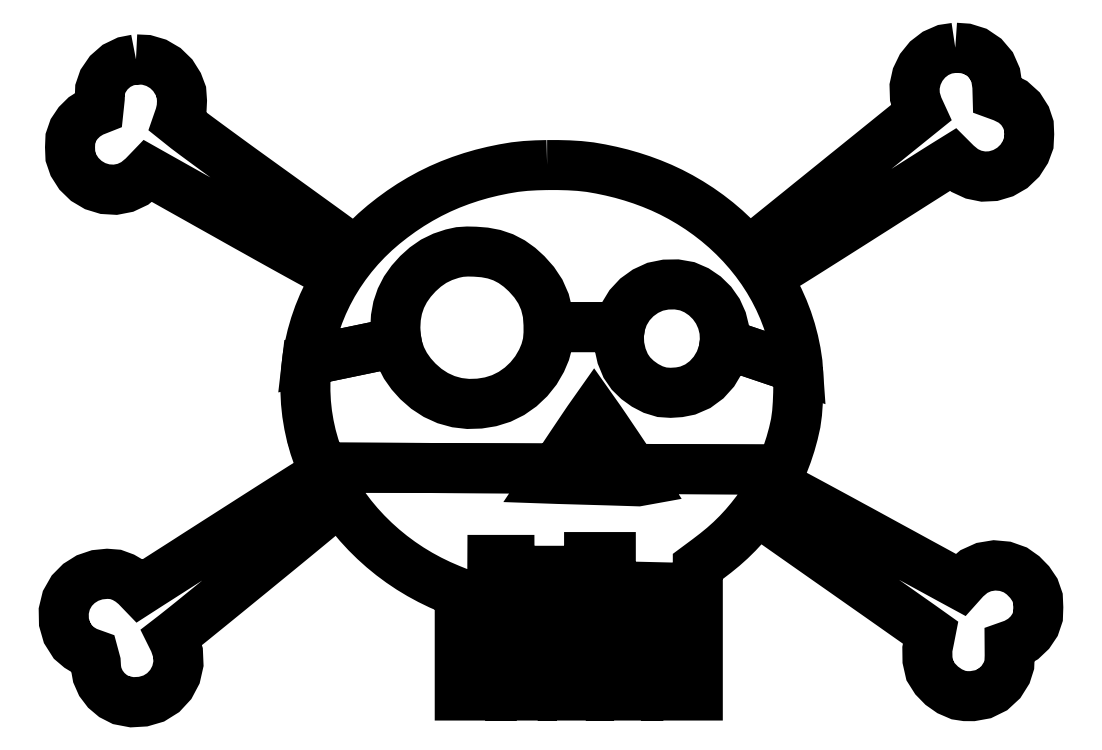
<metadata>
{"format":"dxf","ext":"dxf","renderer":"ezdxf+matplotlib","layout":"modelspace","background":"white","min_lineweight":24,"dpi":150}
</metadata>
<code>
0
SECTION
2
ENTITIES
0
LWPOLYLINE
8
Layer_1
90
76
70
0
10
-207.2
20
145.6
30
0
10
-209.6
20
144.1
30
0
10
-212
20
142.6
30
0
10
-214.4
20
141.1
30
0
10
-216.7
20
139.6
30
0
10
-219.1
20
138.1
30
0
10
-221.4
20
136.6
30
0
10
-223.8
20
135.1
30
0
10
-226.2
20
133.6
30
0
10
-228.5
20
132.1
30
0
10
-230.9
20
130.6
30
0
10
-233.2
20
129.1
30
0
10
-235.6
20
127.6
30
0
10
-238
20
126
30
0
10
-240.3
20
124.5
30
0
10
-242.7
20
123
30
0
10
-245
20
121.5
30
0
10
-247.4
20
120
30
0
10
-249.7
20
118.5
30
0
10
-250.9
20
119.7
30
0
10
-252.3
20
120.8
30
0
10
-253.9
20
121.8
30
0
10
-255.8
20
122.5
30
0
10
-257.9
20
122.6
30
0
10
-260.4
20
122.4
30
0
10
-262.7
20
121.6
30
0
10
-264.8
20
120.2
30
0
10
-266.6
20
118.5
30
0
10
-268
20
116.1
30
0
10
-268.6
20
113.4
30
0
10
-268.6
20
110.7
30
0
10
-267.8
20
108.1
30
0
10
-266.3
20
105.8
30
0
10
-264.8
20
104.5
30
0
10
-263.1
20
103.4
30
0
10
-261.2
20
102.8
30
0
10
-260.7
20
100.8
30
0
10
-260.6
20
99.23
30
0
10
-260.3
20
97.65
30
0
10
-259.4
20
95.63
30
0
10
-258.1
20
93.88
30
0
10
-256.4
20
92.46
30
0
10
-254.5
20
91.45
30
0
10
-251.8
20
90.94
30
0
10
-249
20
91.1
30
0
10
-246.4
20
91.87
30
0
10
-244.1
20
93.32
30
0
10
-242.2
20
95.33
30
0
10
-240.9
20
97.76
30
0
10
-240.3
20
100.4
30
0
10
-240.4
20
103.2
30
0
10
-241.3
20
105.8
30
0
10
-241.9
20
107
30
0
10
-241.3
20
107.5
30
0
10
-239.2
20
109.2
30
0
10
-237
20
110.9
30
0
10
-234.9
20
112.7
30
0
10
-232.8
20
114.4
30
0
10
-230.7
20
116.1
30
0
10
-228.5
20
117.8
30
0
10
-226.4
20
119.6
30
0
10
-224.3
20
121.3
30
0
10
-222.2
20
123
30
0
10
-220
20
124.8
30
0
10
-217.9
20
126.5
30
0
10
-215.8
20
128.2
30
0
10
-213.7
20
130
30
0
10
-211.6
20
131.7
30
0
10
-209.5
20
133.4
30
0
10
-207.3
20
135.2
30
0
10
-205.2
20
136.9
30
0
10
-203.1
20
138.7
30
0
10
-204.4
20
141
30
0
10
-205.8
20
143.3
30
0
10
-207.2
20
145.6
30
0
10
-207.2
20
145.6
30
0
0
LWPOLYLINE
8
Layer_1
90
198
70
0
10
-91.78
20
148.3
30
0
10
-128.3
20
148.5
30
0
10
-127.7
20
147.7
30
0
10
-126.4
20
145.5
30
0
10
-127
20
145.4
30
0
10
-129.3
20
145.5
30
0
10
-131.5
20
145.6
30
0
10
-133.8
20
145.6
30
0
10
-136
20
145.7
30
0
10
-138.7
20
145.8
30
0
10
-141.3
20
145.8
30
0
10
-144
20
145.9
30
0
10
-146.7
20
146
30
0
10
-149
20
146.1
30
0
10
-147.6
20
148.1
30
0
10
-147.3
20
148.6
30
0
10
-204.8
20
148.8
30
0
10
-204.8
20
148.8
30
0
10
-203.6
20
146.2
30
0
10
-202.3
20
143.8
30
0
10
-200.9
20
141.4
30
0
10
-199.3
20
139.1
30
0
10
-197.6
20
136.9
30
0
10
-195.8
20
134.7
30
0
10
-194
20
132.7
30
0
10
-192
20
130.7
30
0
10
-189.9
20
128.9
30
0
10
-187.7
20
127.1
30
0
10
-185.5
20
125.5
30
0
10
-183.2
20
123.9
30
0
10
-180.8
20
122.5
30
0
10
-178.4
20
121.1
30
0
10
-175.9
20
119.9
30
0
10
-173.3
20
118.8
30
0
10
-171
20
117.9
30
0
10
-171
20
115.4
30
0
10
-171
20
112.8
30
0
10
-171
20
110.3
30
0
10
-171
20
107.8
30
0
10
-171
20
105.2
30
0
10
-171
20
102.7
30
0
10
-171
20
100.2
30
0
10
-171
20
97.65
30
0
10
-171
20
95.13
30
0
10
-171
20
92.6
30
0
10
-169
20
92.6
30
0
10
-167
20
92.6
30
0
10
-165
20
92.6
30
0
10
-163.1
20
92.6
30
0
10
-163.1
20
95.39
30
0
10
-163
20
98.17
30
0
10
-163
20
101
30
0
10
-163
20
103.7
30
0
10
-163
20
106.5
30
0
10
-163
20
109.3
30
0
10
-163
20
112.1
30
0
10
-163
20
114.9
30
0
10
-163
20
117.7
30
0
10
-162.9
20
120.5
30
0
10
-162.9
20
123.3
30
0
10
-162.9
20
126
30
0
10
-160.8
20
126
30
0
10
-158.7
20
126
30
0
10
-158.7
20
123.3
30
0
10
-158.7
20
120.5
30
0
10
-158.7
20
117.7
30
0
10
-158.6
20
114.9
30
0
10
-158.6
20
112.1
30
0
10
-158.6
20
109.3
30
0
10
-158.6
20
106.5
30
0
10
-158.6
20
103.7
30
0
10
-158.6
20
101
30
0
10
-158.6
20
98.17
30
0
10
-158.6
20
95.39
30
0
10
-158.5
20
92.6
30
0
10
-155.9
20
92.6
30
0
10
-153.2
20
92.6
30
0
10
-153.2
20
95.17
30
0
10
-153.2
20
97.72
30
0
10
-153.2
20
100.3
30
0
10
-153.2
20
102.9
30
0
10
-153.2
20
105.4
30
0
10
-153.2
20
108
30
0
10
-153.2
20
110.5
30
0
10
-153.2
20
113.1
30
0
10
-153.2
20
115.7
30
0
10
-153.2
20
118.2
30
0
10
-153.2
20
120.8
30
0
10
-153.2
20
123.4
30
0
10
-151.3
20
123.4
30
0
10
-149.4
20
123.4
30
0
10
-147.5
20
123.4
30
0
10
-145.6
20
123.4
30
0
10
-145.6
20
120.8
30
0
10
-145.6
20
118.2
30
0
10
-145.6
20
115.7
30
0
10
-145.6
20
113.1
30
0
10
-145.6
20
110.5
30
0
10
-145.6
20
108
30
0
10
-145.6
20
105.4
30
0
10
-145.6
20
102.9
30
0
10
-145.6
20
100.3
30
0
10
-145.6
20
97.72
30
0
10
-145.6
20
95.17
30
0
10
-145.6
20
92.6
30
0
10
-143.9
20
92.6
30
0
10
-142.3
20
92.6
30
0
10
-140.7
20
92.6
30
0
10
-139.1
20
92.6
30
0
10
-139.1
20
95.04
30
0
10
-139.1
20
97.48
30
0
10
-139.1
20
99.92
30
0
10
-139.1
20
102.4
30
0
10
-139.1
20
104.8
30
0
10
-139.1
20
107.2
30
0
10
-139.1
20
109.7
30
0
10
-139.1
20
112.1
30
0
10
-139.1
20
114.6
30
0
10
-139.1
20
117
30
0
10
-139.1
20
119.4
30
0
10
-139.1
20
121.9
30
0
10
-139.1
20
124.3
30
0
10
-139.1
20
126.7
30
0
10
-136.4
20
126.7
30
0
10
-133.7
20
126.7
30
0
10
-133.7
20
124.3
30
0
10
-133.7
20
121.9
30
0
10
-133.7
20
119.4
30
0
10
-133.7
20
117
30
0
10
-133.7
20
114.6
30
0
10
-133.7
20
112.1
30
0
10
-133.7
20
109.7
30
0
10
-133.7
20
107.2
30
0
10
-133.7
20
104.8
30
0
10
-133.7
20
102.4
30
0
10
-133.7
20
99.92
30
0
10
-133.7
20
97.48
30
0
10
-133.7
20
95.04
30
0
10
-133.7
20
92.6
30
0
10
-132
20
92.6
30
0
10
-130.3
20
92.6
30
0
10
-128.6
20
92.6
30
0
10
-126.9
20
92.6
30
0
10
-126.9
20
95.28
30
0
10
-126.9
20
97.96
30
0
10
-126.9
20
100.7
30
0
10
-126.9
20
103.3
30
0
10
-126.9
20
106
30
0
10
-126.9
20
108.7
30
0
10
-126.9
20
111.4
30
0
10
-126.9
20
114.1
30
0
10
-126.9
20
116.7
30
0
10
-126.9
20
119.4
30
0
10
-125.3
20
119.4
30
0
10
-123.6
20
119.3
30
0
10
-122
20
119.3
30
0
10
-120.3
20
119.3
30
0
10
-120.3
20
116.6
30
0
10
-120.3
20
113.9
30
0
10
-120.3
20
111.3
30
0
10
-120.2
20
108.6
30
0
10
-120.2
20
105.9
30
0
10
-120.2
20
103.3
30
0
10
-120.2
20
100.6
30
0
10
-120.2
20
97.94
30
0
10
-120.2
20
95.26
30
0
10
-120.2
20
92.6
30
0
10
-118.2
20
92.6
30
0
10
-116.2
20
92.6
30
0
10
-114.2
20
92.6
30
0
10
-112.3
20
92.6
30
0
10
-112.3
20
95.26
30
0
10
-112.3
20
97.9
30
0
10
-112.3
20
100.6
30
0
10
-112.3
20
103.2
30
0
10
-112.3
20
105.9
30
0
10
-112.3
20
108.5
30
0
10
-112.3
20
111.2
30
0
10
-112.3
20
113.8
30
0
10
-112.3
20
116.5
30
0
10
-112.3
20
119.1
30
0
10
-112.3
20
121.8
30
0
10
-112.3
20
124.4
30
0
10
-111
20
125.3
30
0
10
-109.8
20
126.3
30
0
10
-107.9
20
127.7
30
0
10
-106
20
129.3
30
0
10
-104.2
20
130.9
30
0
10
-102.4
20
132.6
30
0
10
-100.8
20
134.4
30
0
10
-99.22
20
136.2
30
0
10
-97.73
20
138.2
30
0
10
-96.19
20
140.3
30
0
10
-94.76
20
142.6
30
0
10
-93.45
20
144.9
30
0
10
-92.26
20
147.2
30
0
10
-91.78
20
148.3
30
0
10
-91.78
20
148.3
30
0
0
LWPOLYLINE
8
Layer_1
90
75
70
0
10
-91.79
20
143.9
30
0
10
-93.12
20
141.5
30
0
10
-94.33
20
139.1
30
0
10
-95.4
20
136.6
30
0
10
-93.16
20
135
30
0
10
-90.91
20
133.4
30
0
10
-88.65
20
131.9
30
0
10
-86.4
20
130.3
30
0
10
-84.16
20
128.7
30
0
10
-81.91
20
127.1
30
0
10
-79.66
20
125.5
30
0
10
-77.4
20
124
30
0
10
-75.15
20
122.4
30
0
10
-72.89
20
120.8
30
0
10
-70.63
20
119.2
30
0
10
-68.38
20
117.6
30
0
10
-66.12
20
116
30
0
10
-63.86
20
114.5
30
0
10
-61.61
20
112.9
30
0
10
-59.35
20
111.3
30
0
10
-57.1
20
109.7
30
0
10
-54.86
20
108.1
30
0
10
-55.14
20
106.7
30
0
10
-55.67
20
104
30
0
10
-55.63
20
101.3
30
0
10
-55.04
20
98.74
30
0
10
-53.77
20
96.73
30
0
10
-52.11
20
95.03
30
0
10
-50.16
20
93.66
30
0
10
-47.98
20
92.72
30
0
10
-46.28
20
92.46
30
0
10
-44.56
20
92.45
30
0
10
-41.91
20
92.93
30
0
10
-39.5
20
94.11
30
0
10
-37.53
20
95.93
30
0
10
-36.1
20
98.21
30
0
10
-35.45
20
100.2
30
0
10
-35.37
20
102.4
30
0
10
-35.38
20
104.9
30
0
10
-34.06
20
105.4
30
0
10
-32.06
20
106.5
30
0
10
-30.38
20
108.1
30
0
10
-29.1
20
110
30
0
10
-28.39
20
112.1
30
0
10
-28.31
20
114.3
30
0
10
-28.41
20
116.6
30
0
10
-29.13
20
118.6
30
0
10
-30.44
20
120.6
30
0
10
-32.07
20
122.2
30
0
10
-33.96
20
123.6
30
0
10
-36.48
20
124.5
30
0
10
-39.12
20
124.7
30
0
10
-41.75
20
124.3
30
0
10
-44.18
20
123.2
30
0
10
-46.21
20
121.5
30
0
10
-47.56
20
119.9
30
0
10
-50.02
20
121.3
30
0
10
-52.48
20
122.6
30
0
10
-54.93
20
124
30
0
10
-57.38
20
125.3
30
0
10
-59.83
20
126.6
30
0
10
-62.28
20
128
30
0
10
-64.73
20
129.3
30
0
10
-67.19
20
130.6
30
0
10
-69.64
20
132
30
0
10
-72.09
20
133.3
30
0
10
-74.55
20
134.7
30
0
10
-77
20
136
30
0
10
-79.46
20
137.3
30
0
10
-81.92
20
138.7
30
0
10
-84.38
20
140
30
0
10
-86.85
20
141.3
30
0
10
-89.31
20
142.6
30
0
10
-91.79
20
143.9
30
0
10
-91.79
20
143.9
30
0
0
LWPOLYLINE
8
Layer_1
90
82
70
0
10
-87.59
20
173.2
30
0
10
-105.7
20
179.4
30
0
10
-106
20
177.3
30
0
10
-106.9
20
174.8
30
0
10
-108.3
20
172.5
30
0
10
-110.1
20
170.5
30
0
10
-112.3
20
168.9
30
0
10
-114.7
20
167.8
30
0
10
-116.8
20
167.4
30
0
10
-119
20
167.2
30
0
10
-121.1
20
167.4
30
0
10
-123.3
20
168
30
0
10
-125.3
20
169.1
30
0
10
-127.1
20
170.4
30
0
10
-128.8
20
172
30
0
10
-130
20
173.9
30
0
10
-131
20
176.3
30
0
10
-131.6
20
178.9
30
0
10
-131.7
20
181.5
30
0
10
-131.4
20
183.4
30
0
10
-149
20
183.4
30
0
10
-149
20
181.9
30
0
10
-149.3
20
179.5
30
0
10
-149.9
20
177.3
30
0
10
-150.8
20
175.2
30
0
10
-152.2
20
172.8
30
0
10
-153.9
20
170.6
30
0
10
-155.9
20
168.7
30
0
10
-158.2
20
167.1
30
0
10
-160.7
20
165.9
30
0
10
-163.4
20
165
30
0
10
-166.1
20
164.6
30
0
10
-168.9
20
164.5
30
0
10
-171.6
20
164.8
30
0
10
-174.3
20
165.6
30
0
10
-176.9
20
166.7
30
0
10
-179.2
20
168.2
30
0
10
-181.3
20
170.1
30
0
10
-182.9
20
171.9
30
0
10
-184.4
20
173.9
30
0
10
-185.5
20
176.1
30
0
10
-186.3
20
178.4
30
0
10
-186.5
20
179.7
30
0
10
-208.6
20
175.1
30
0
10
-208.8
20
173.1
30
0
10
-209
20
170.4
30
0
10
-209
20
167.6
30
0
10
-208.9
20
164.8
30
0
10
-208.6
20
162.1
30
0
10
-208.1
20
159.4
30
0
10
-207.5
20
156.7
30
0
10
-206.8
20
154
30
0
10
-205.9
20
151.3
30
0
10
-204.8
20
148.8
30
0
10
-147.3
20
148.6
30
0
10
-146.2
20
150.2
30
0
10
-144.8
20
152.3
30
0
10
-143.4
20
154.3
30
0
10
-142.1
20
156.4
30
0
10
-140.7
20
158.5
30
0
10
-139.3
20
160.6
30
0
10
-137.8
20
162.6
30
0
10
-136.3
20
160.5
30
0
10
-134.9
20
158.4
30
0
10
-133.5
20
156.2
30
0
10
-132
20
154.1
30
0
10
-130.6
20
152
30
0
10
-129.2
20
149.8
30
0
10
-128.3
20
148.5
30
0
10
-91.78
20
148.3
30
0
10
-91.18
20
149.6
30
0
10
-90.24
20
152.1
30
0
10
-89.41
20
154.6
30
0
10
-88.71
20
157.2
30
0
10
-88.12
20
159.8
30
0
10
-87.79
20
162.2
30
0
10
-87.61
20
164.7
30
0
10
-87.52
20
167.2
30
0
10
-87.48
20
169.7
30
0
10
-87.52
20
172.1
30
0
10
-87.59
20
173.2
30
0
10
-87.59
20
173.2
30
0
0
LWPOLYLINE
8
Layer_1
90
113
70
0
10
-149.4
20
223.4
30
0
10
-152.1
20
223.3
30
0
10
-154.7
20
223.2
30
0
10
-157.4
20
222.9
30
0
10
-160.1
20
222.4
30
0
10
-162.8
20
221.9
30
0
10
-165.5
20
221.2
30
0
10
-168.1
20
220.5
30
0
10
-170.7
20
219.6
30
0
10
-173.3
20
218.6
30
0
10
-175.8
20
217.5
30
0
10
-178.3
20
216.3
30
0
10
-180.7
20
215
30
0
10
-183.1
20
213.6
30
0
10
-185.3
20
212
30
0
10
-187.6
20
210.4
30
0
10
-189.7
20
208.7
30
0
10
-191.8
20
206.9
30
0
10
-193.8
20
205
30
0
10
-195.7
20
203
30
0
10
-197.5
20
200.9
30
0
10
-199.2
20
198.7
30
0
10
-200.7
20
196.4
30
0
10
-202.2
20
194
30
0
10
-203.5
20
191.6
30
0
10
-204.7
20
189.1
30
0
10
-205.7
20
186.6
30
0
10
-206.6
20
183.9
30
0
10
-207.4
20
181.3
30
0
10
-208
20
178.6
30
0
10
-208.5
20
175.9
30
0
10
-208.6
20
175.1
30
0
10
-186.5
20
179.7
30
0
10
-186.7
20
180.9
30
0
10
-186.8
20
183.3
30
0
10
-186.7
20
185.8
30
0
10
-186.3
20
188.2
30
0
10
-185.5
20
190.6
30
0
10
-184.4
20
192.8
30
0
10
-182.9
20
194.8
30
0
10
-181.3
20
196.6
30
0
10
-179.4
20
198.3
30
0
10
-177.4
20
199.7
30
0
10
-175.2
20
200.8
30
0
10
-172.8
20
201.6
30
0
10
-171
20
202
30
0
10
-169.1
20
202.1
30
0
10
-167.2
20
202
30
0
10
-164.8
20
201.9
30
0
10
-162.5
20
201.4
30
0
10
-160.2
20
200.7
30
0
10
-158.1
20
199.6
30
0
10
-156.2
20
198.2
30
0
10
-154.5
20
196.6
30
0
10
-152.6
20
194.5
30
0
10
-151.1
20
192.2
30
0
10
-150
20
189.6
30
0
10
-149.3
20
187
30
0
10
-149
20
184.2
30
0
10
-149
20
183.4
30
0
10
-131.4
20
183.4
30
0
10
-131.3
20
184.1
30
0
10
-130.5
20
186.6
30
0
10
-129.1
20
188.8
30
0
10
-127.3
20
190.8
30
0
10
-125.2
20
192.3
30
0
10
-122.8
20
193.4
30
0
10
-120.2
20
193.9
30
0
10
-117.5
20
194
30
0
10
-114.9
20
193.5
30
0
10
-112.6
20
192.5
30
0
10
-110.5
20
191.1
30
0
10
-108.8
20
189.4
30
0
10
-107.3
20
187.4
30
0
10
-106.3
20
185.1
30
0
10
-105.7
20
182.7
30
0
10
-105.6
20
180
30
0
10
-105.7
20
179.4
30
0
10
-87.59
20
173.2
30
0
10
-87.68
20
174.6
30
0
10
-88.09
20
177.3
30
0
10
-88.64
20
180
30
0
10
-89.34
20
182.6
30
0
10
-90.18
20
185.2
30
0
10
-91.16
20
187.8
30
0
10
-92.27
20
190.3
30
0
10
-93.51
20
192.7
30
0
10
-94.88
20
195.1
30
0
10
-96.36
20
197.4
30
0
10
-97.96
20
199.6
30
0
10
-99.67
20
201.7
30
0
10
-101.5
20
203.8
30
0
10
-103.4
20
205.8
30
0
10
-105.4
20
207.6
30
0
10
-107.5
20
209.4
30
0
10
-109.6
20
211.1
30
0
10
-111.8
20
212.7
30
0
10
-114.2
20
214.1
30
0
10
-116.5
20
215.5
30
0
10
-118.8
20
216.7
30
0
10
-121.2
20
217.8
30
0
10
-123.6
20
218.8
30
0
10
-126.1
20
219.7
30
0
10
-128.6
20
220.6
30
0
10
-131.1
20
221.3
30
0
10
-133.6
20
221.9
30
0
10
-136.2
20
222.4
30
0
10
-138.8
20
222.9
30
0
10
-141.4
20
223.2
30
0
10
-144.1
20
223.3
30
0
10
-146.8
20
223.4
30
0
10
-149.4
20
223.4
30
0
10
-149.4
20
223.4
30
0
0
LWPOLYLINE
8
Layer_1
90
75
70
0
10
-250.8
20
249.5
30
0
10
-253.3
20
249
30
0
10
-255.6
20
247.9
30
0
10
-257.5
20
246.2
30
0
10
-258.9
20
244.1
30
0
10
-259.6
20
242
30
0
10
-259.7
20
239.8
30
0
10
-260
20
237.1
30
0
10
-261.7
20
236.4
30
0
10
-263.5
20
235.3
30
0
10
-265.1
20
233.8
30
0
10
-266.3
20
232
30
0
10
-267
20
229.9
30
0
10
-267.1
20
227.8
30
0
10
-267
20
225.5
30
0
10
-266.2
20
223.4
30
0
10
-264.9
20
221.3
30
0
10
-263
20
219.5
30
0
10
-260.9
20
218.2
30
0
10
-258.4
20
217.5
30
0
10
-255.9
20
217.3
30
0
10
-253.4
20
217.8
30
0
10
-251.1
20
218.9
30
0
10
-249.1
20
220.5
30
0
10
-247.8
20
221.9
30
0
10
-245.4
20
220.5
30
0
10
-242.9
20
219.2
30
0
10
-240.5
20
217.8
30
0
10
-238.1
20
216.4
30
0
10
-235.7
20
215.1
30
0
10
-233.2
20
213.7
30
0
10
-230.8
20
212.4
30
0
10
-228.4
20
211
30
0
10
-226
20
209.6
30
0
10
-223.5
20
208.3
30
0
10
-221.1
20
206.9
30
0
10
-218.6
20
205.5
30
0
10
-216.2
20
204.2
30
0
10
-213.8
20
202.8
30
0
10
-211.3
20
201.5
30
0
10
-208.9
20
200.1
30
0
10
-206.4
20
198.8
30
0
10
-203.9
20
197.5
30
0
10
-202.5
20
199.8
30
0
10
-201.3
20
202.2
30
0
10
-200.2
20
204.7
30
0
10
-202.5
20
206.3
30
0
10
-204.7
20
208
30
0
10
-207
20
209.6
30
0
10
-209.2
20
211.2
30
0
10
-211.5
20
212.8
30
0
10
-213.7
20
214.4
30
0
10
-216
20
216.1
30
0
10
-218.2
20
217.7
30
0
10
-220.5
20
219.3
30
0
10
-222.7
20
220.9
30
0
10
-225
20
222.5
30
0
10
-227.2
20
224.2
30
0
10
-229.4
20
225.8
30
0
10
-231.7
20
227.4
30
0
10
-233.9
20
229.1
30
0
10
-236.1
20
230.7
30
0
10
-238.3
20
232.4
30
0
10
-240.5
20
234.1
30
0
10
-239.9
20
235.7
30
0
10
-239.5
20
237.4
30
0
10
-239.4
20
239.2
30
0
10
-239.6
20
241.3
30
0
10
-240.3
20
243.4
30
0
10
-241.7
20
245.5
30
0
10
-243.5
20
247.3
30
0
10
-245.8
20
248.6
30
0
10
-248.2
20
249.3
30
0
10
-250.8
20
249.5
30
0
10
-250.8
20
249.5
30
0
0
LWPOLYLINE
8
Layer_1
90
76
70
0
10
-48.78
20
252.3
30
0
10
-51.33
20
252
30
0
10
-53.62
20
250.9
30
0
10
-55.61
20
249.4
30
0
10
-57.19
20
247.5
30
0
10
-58.28
20
245.2
30
0
10
-58.82
20
242.8
30
0
10
-58.74
20
240.3
30
0
10
-58.01
20
237.9
30
0
10
-57.26
20
236.2
30
0
10
-59.35
20
234.6
30
0
10
-61.45
20
232.9
30
0
10
-63.54
20
231.2
30
0
10
-65.63
20
229.5
30
0
10
-67.72
20
227.8
30
0
10
-69.81
20
226.1
30
0
10
-71.9
20
224.4
30
0
10
-73.99
20
222.7
30
0
10
-76.09
20
221
30
0
10
-78.25
20
219.3
30
0
10
-80.42
20
217.5
30
0
10
-82.59
20
215.8
30
0
10
-84.75
20
214
30
0
10
-86.92
20
212.3
30
0
10
-89.09
20
210.5
30
0
10
-91.25
20
208.8
30
0
10
-93.42
20
207
30
0
10
-95.59
20
205.3
30
0
10
-96.27
20
204.7
30
0
10
-95.22
20
203
30
0
10
-94.17
20
201.3
30
0
10
-93.08
20
199.6
30
0
10
-91.91
20
197.9
30
0
10
-89.53
20
199.3
30
0
10
-87.15
20
200.8
30
0
10
-84.79
20
202.3
30
0
10
-82.44
20
203.8
30
0
10
-80.07
20
205.3
30
0
10
-77.71
20
206.8
30
0
10
-75.35
20
208.3
30
0
10
-72.99
20
209.8
30
0
10
-70.63
20
211.3
30
0
10
-68.28
20
212.8
30
0
10
-65.93
20
214.3
30
0
10
-63.58
20
215.8
30
0
10
-61.22
20
217.2
30
0
10
-58.87
20
218.7
30
0
10
-56.52
20
220.2
30
0
10
-54.16
20
221.7
30
0
10
-51.81
20
223.2
30
0
10
-49.43
20
224.7
30
0
10
-48.36
20
223.6
30
0
10
-46.47
20
222.1
30
0
10
-44.26
20
221
30
0
10
-41.87
20
220.6
30
0
10
-39.43
20
220.7
30
0
10
-36.95
20
221.4
30
0
10
-34.72
20
222.7
30
0
10
-32.85
20
224.5
30
0
10
-31.46
20
226.6
30
0
10
-30.67
20
228.8
30
0
10
-30.56
20
231
30
0
10
-30.65
20
233.1
30
0
10
-31.32
20
235.1
30
0
10
-32.68
20
237.3
30
0
10
-34.57
20
239
30
0
10
-36.85
20
240.1
30
0
10
-38.35
20
240.7
30
0
10
-38.41
20
242.9
30
0
10
-38.81
20
245.5
30
0
10
-39.86
20
247.9
30
0
10
-41.57
20
249.9
30
0
10
-43.74
20
251.4
30
0
10
-46.21
20
252.2
30
0
10
-48.78
20
252.3
30
0
10
-48.78
20
252.3
30
0
0
ENDSEC
0
EOF

</code>
